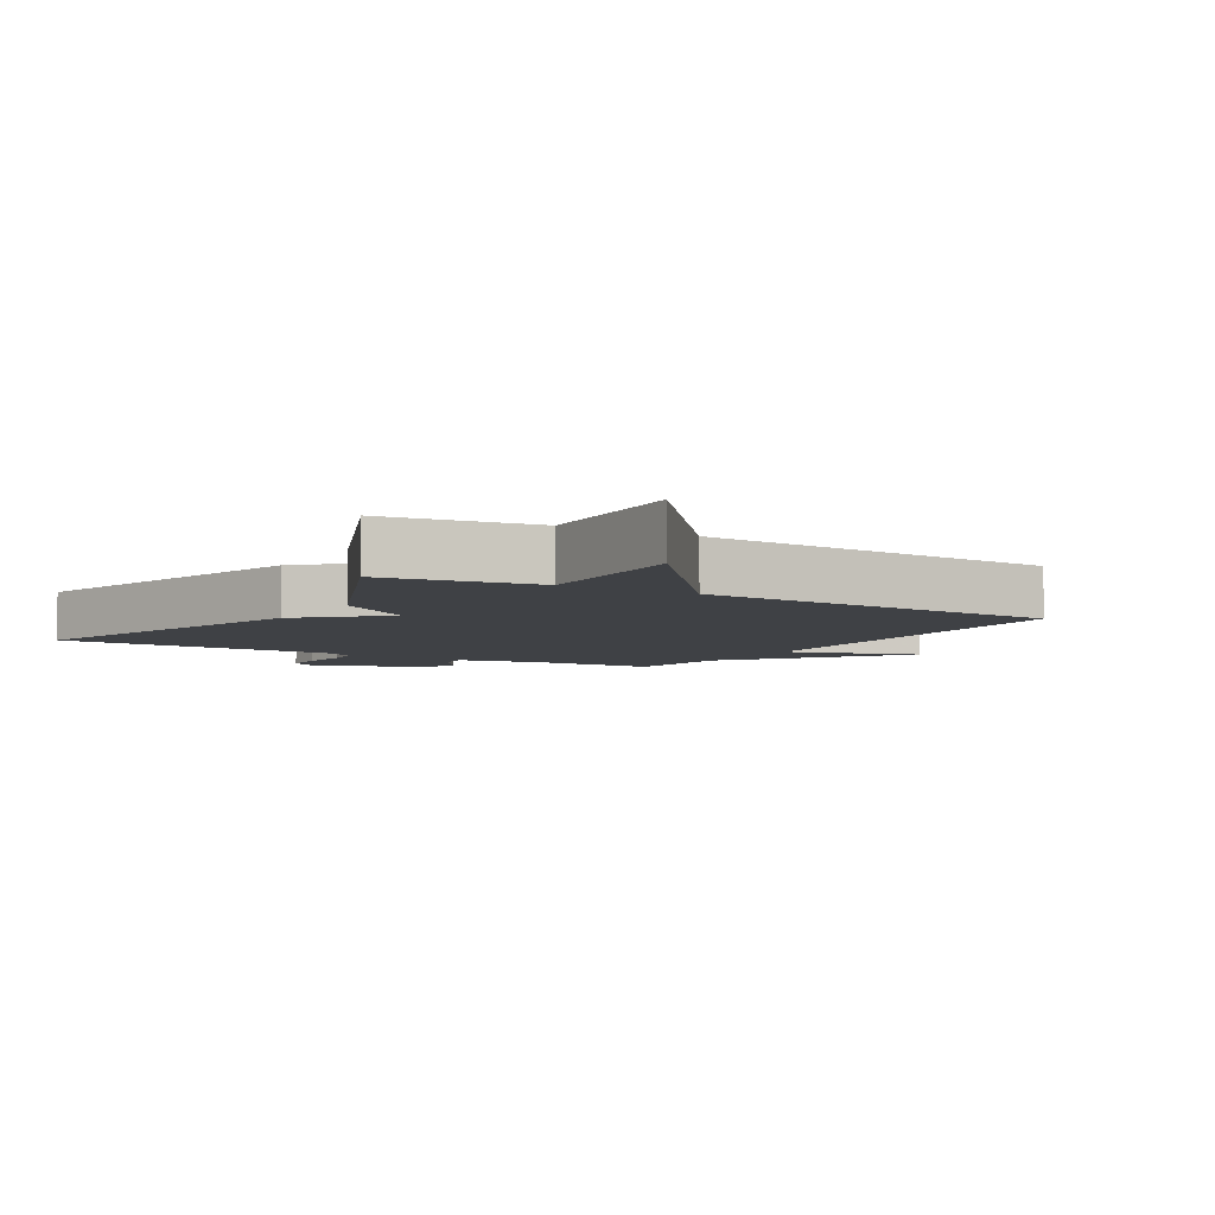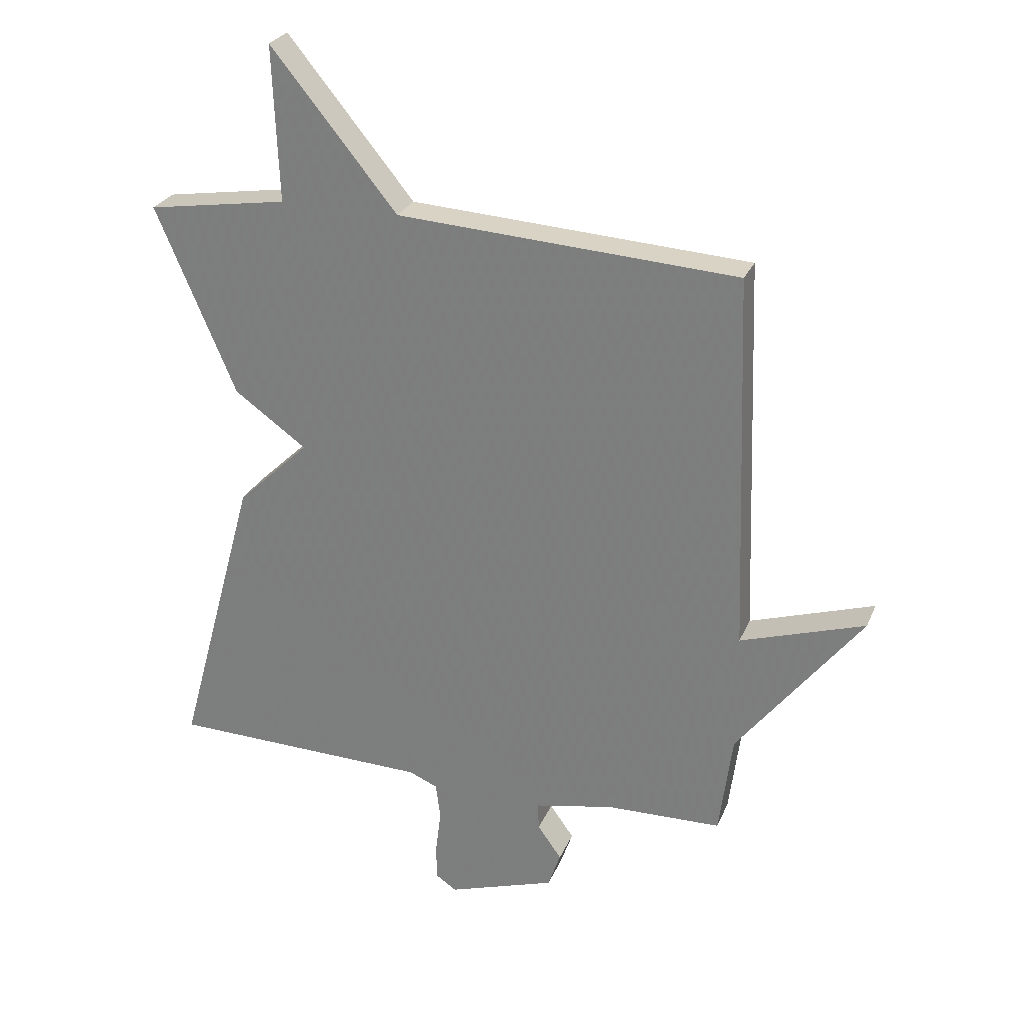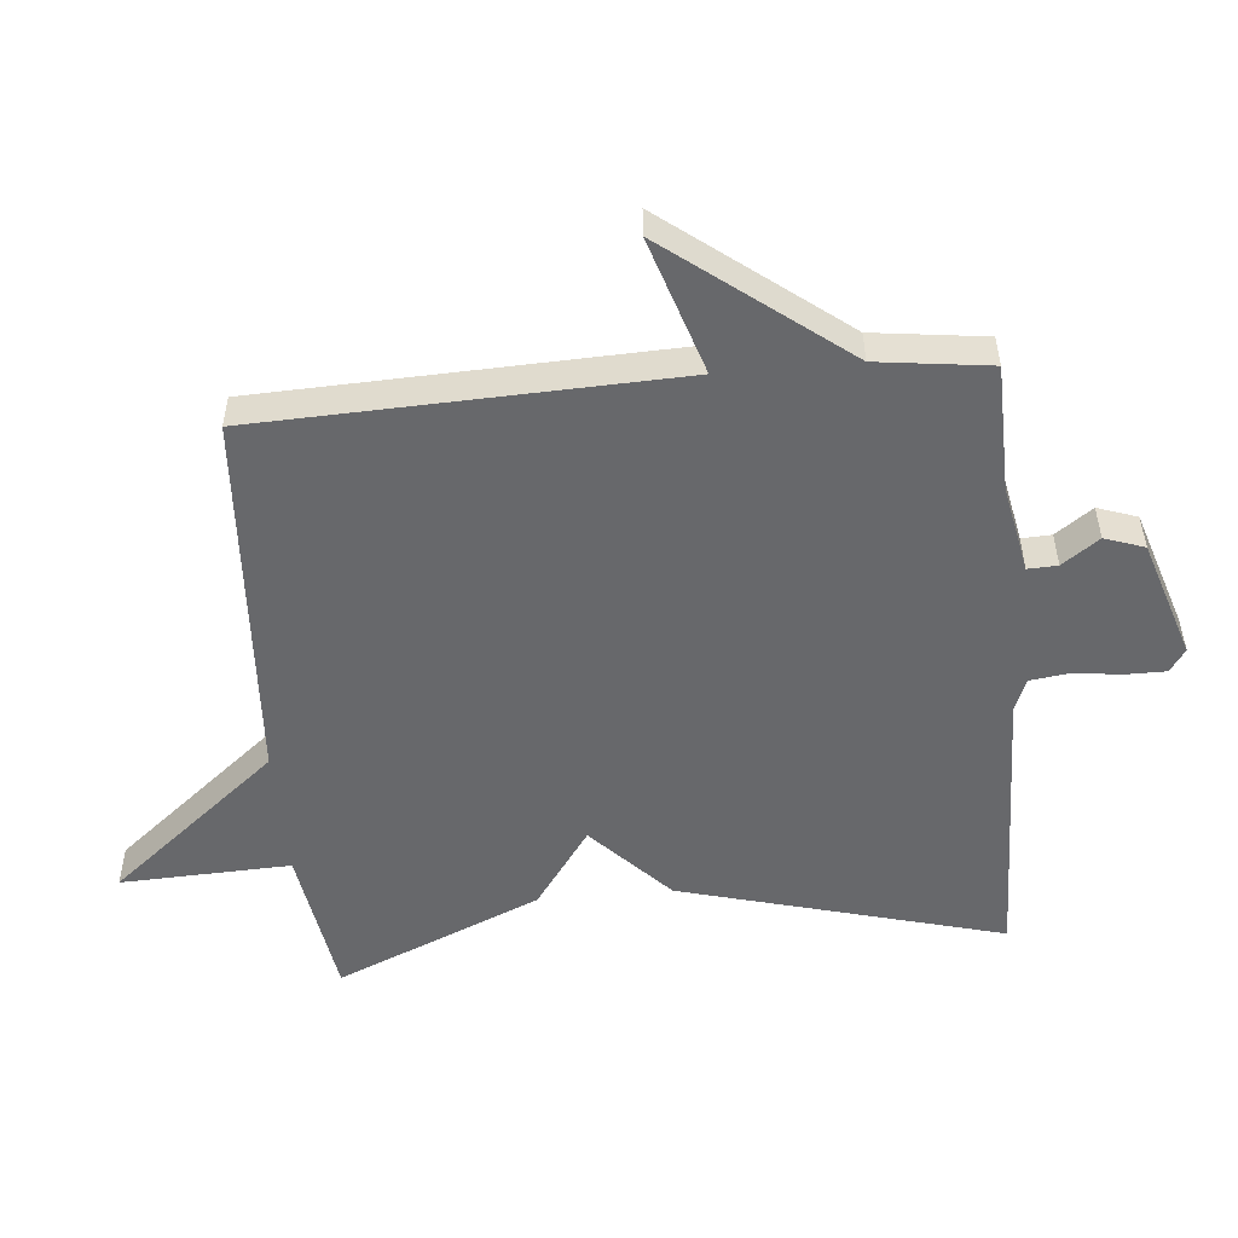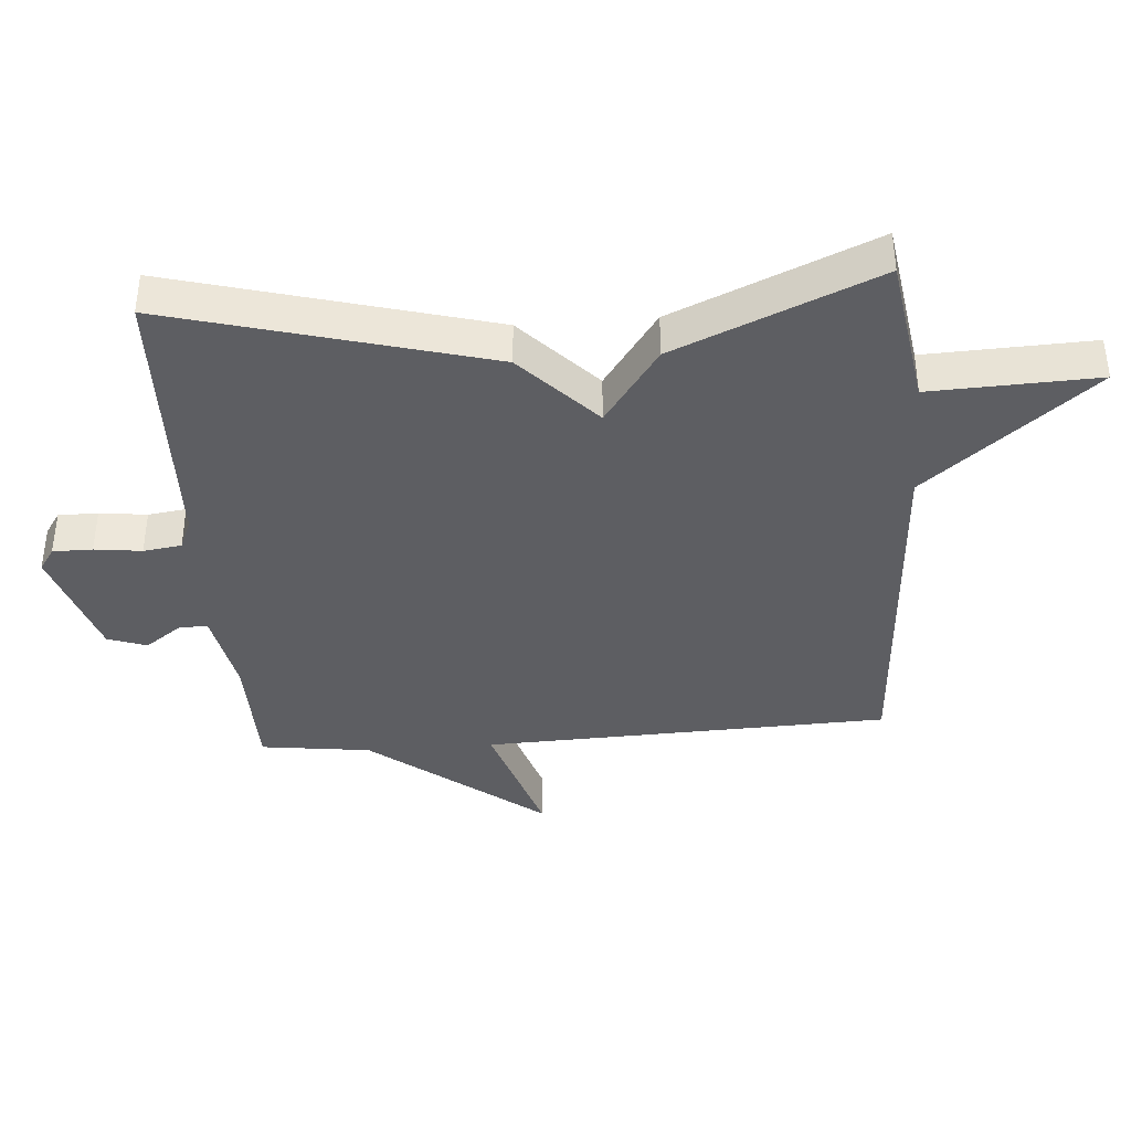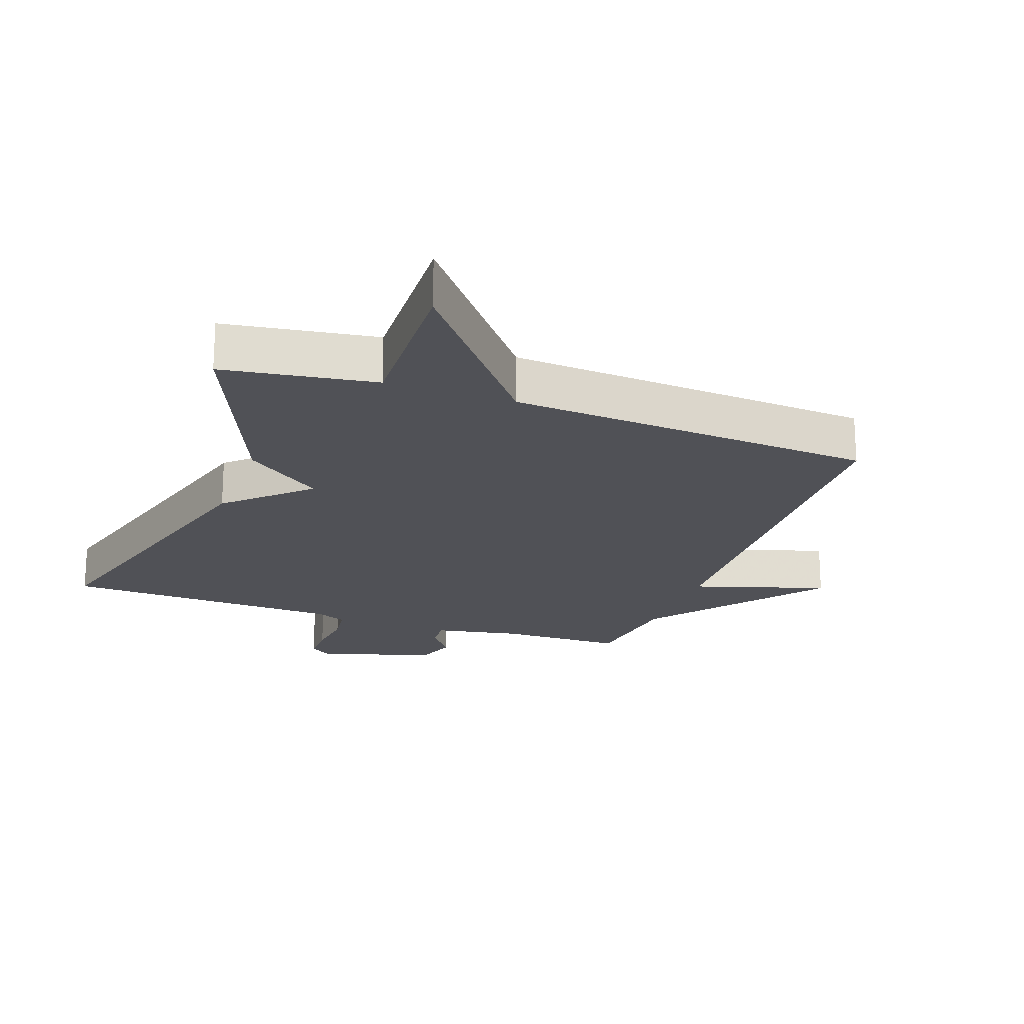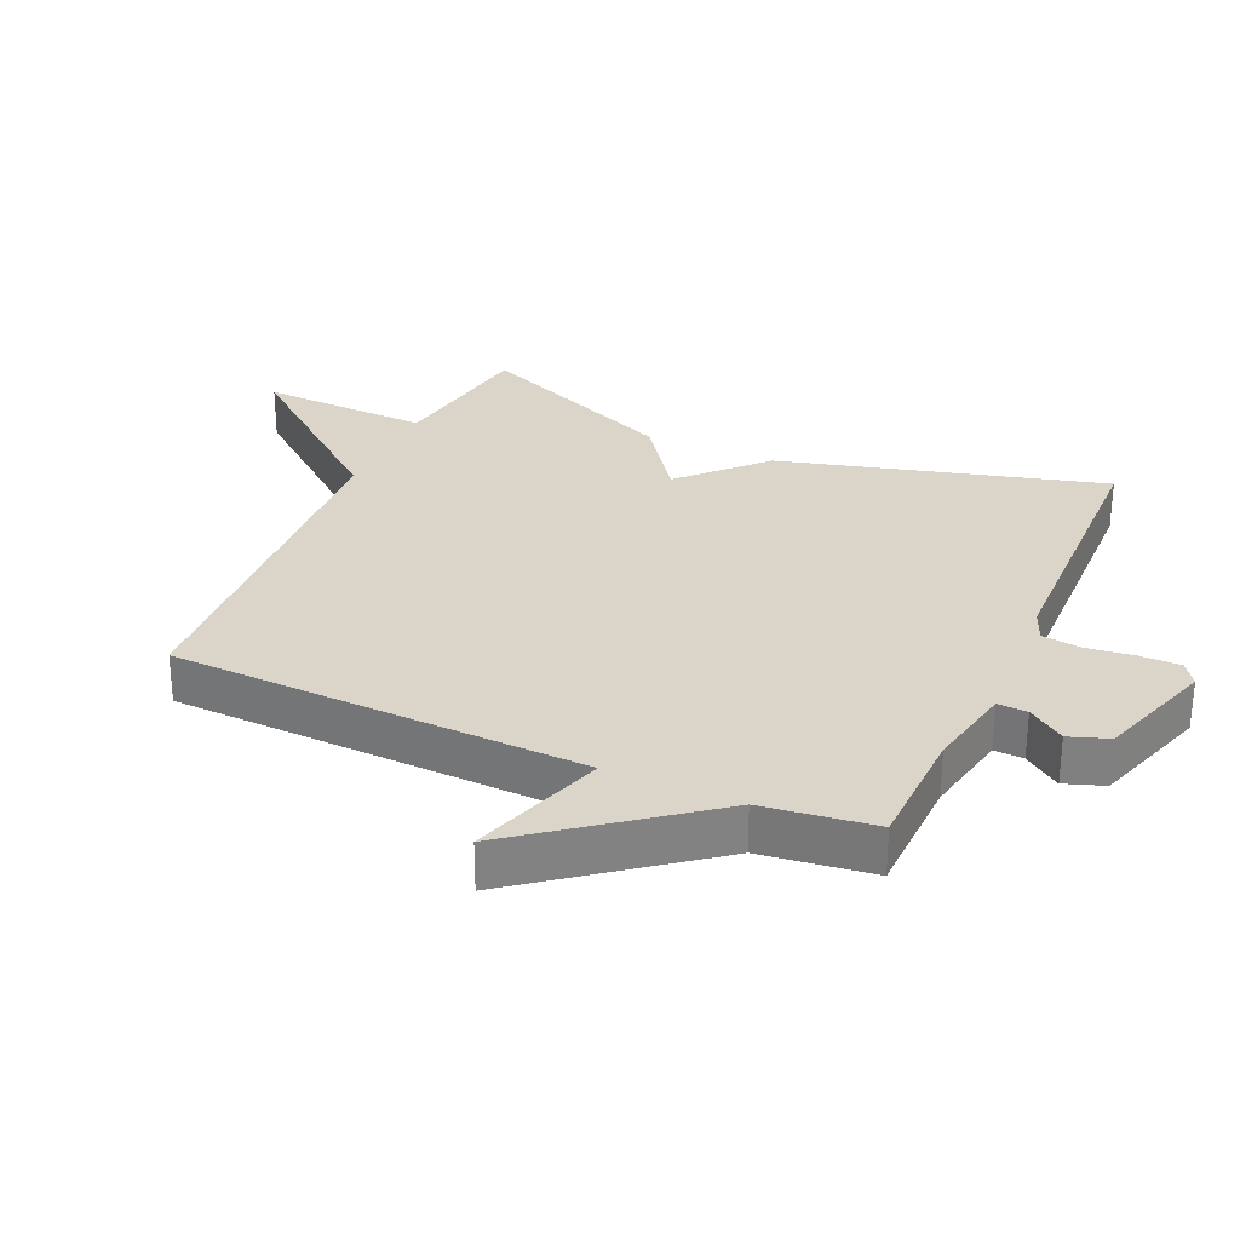
<metadata>
{"format":"obj","ext":"obj","renderer":"f3d","projection":"perspective","resolution":1024,"background":"white","views":[{"elev":-5.5,"azim":-31.1,"up":"+Y"},{"elev":26.5,"azim":19.2,"up":"+Z"},{"elev":-52.4,"azim":95.3,"up":"+Y"},{"elev":-39.1,"azim":-85.6,"up":"+Y"},{"elev":-20.5,"azim":-20.0,"up":"+Y"},{"elev":29.3,"azim":114.1,"up":"+Y"}]}
</metadata>
<code>
v 0.5 0.07 -0.5
v 0.308 0.07 -0.504
v 0.175 0.07 -0.53
v 0.177 0.07 -0.575
v 0.217 0.07 -0.631
v 0.196 0.07 -0.691
v 0.016 0.07 -0.749
v -0.019 0.07 -0.725
v -0.019 0.07 -0.664
v -0.01 0.07 -0.591
v -0.018 0.07 -0.532
v -0.066 0.07 -0.512
v -0.5 0.07 -0.5
v -0.367 0.07 -0.012
v -0.247 0.07 0.102
v -0.367 0.07 0.188
v -0.5 0.07 0.5
v -0.266 0.07 0.536
v -0.276 0.07 0.794
v -0.066 0.07 0.536
v 0.5 0.07 0.5
v 0.522 0.07 -0.13
v 0.729 0.07 -0.064
v 0.522 0.07 -0.33
v 0.5 0 -0.5
v 0.308 0 -0.504
v 0.175 0 -0.53
v 0.177 0 -0.575
v 0.217 0 -0.631
v 0.196 0 -0.691
v 0.016 0 -0.749
v -0.019 0 -0.725
v -0.019 0 -0.664
v -0.01 0 -0.591
v -0.018 0 -0.532
v -0.066 0 -0.512
v -0.5 0 -0.5
v -0.367 0 -0.012
v -0.247 0 0.102
v -0.367 0 0.188
v -0.5 0 0.5
v -0.266 0 0.536
v -0.276 0 0.794
v -0.066 0 0.536
v 0.5 0 0.5
v 0.522 0 -0.13
v 0.729 0 -0.064
v 0.522 0 -0.33
f 22 23 24
f 24 1 2
f 22 24 2
f 21 22 2
f 20 21 2
f 20 2 3
f 19 20 3
f 18 19 3
f 15 16 17 18
f 15 18 3 4
f 12 13 14 15
f 11 12 15 4
f 5 6 7
f 4 5 7
f 11 4 7
f 10 11 7
f 7 8 9 10
f 48 47 46
f 26 25 48
f 26 48 46
f 26 46 45
f 26 45 44
f 27 26 44
f 27 44 43
f 27 43 42
f 42 41 40 39
f 28 27 42 39
f 39 38 37 36
f 28 39 36 35
f 31 30 29
f 31 29 28
f 31 28 35
f 31 35 34
f 34 33 32 31
f 1 25 26 2
f 2 26 27 3
f 3 27 28 4
f 4 28 29 5
f 5 29 30 6
f 6 30 31 7
f 7 31 32 8
f 8 32 33 9
f 9 33 34 10
f 10 34 35 11
f 11 35 36 12
f 12 36 37 13
f 13 37 38 14
f 14 38 39 15
f 15 39 40 16
f 16 40 41 17
f 17 41 42 18
f 18 42 43 19
f 19 43 44 20
f 20 44 45 21
f 21 45 46 22
f 22 46 47 23
f 23 47 48 24
f 24 48 25 1

</code>
